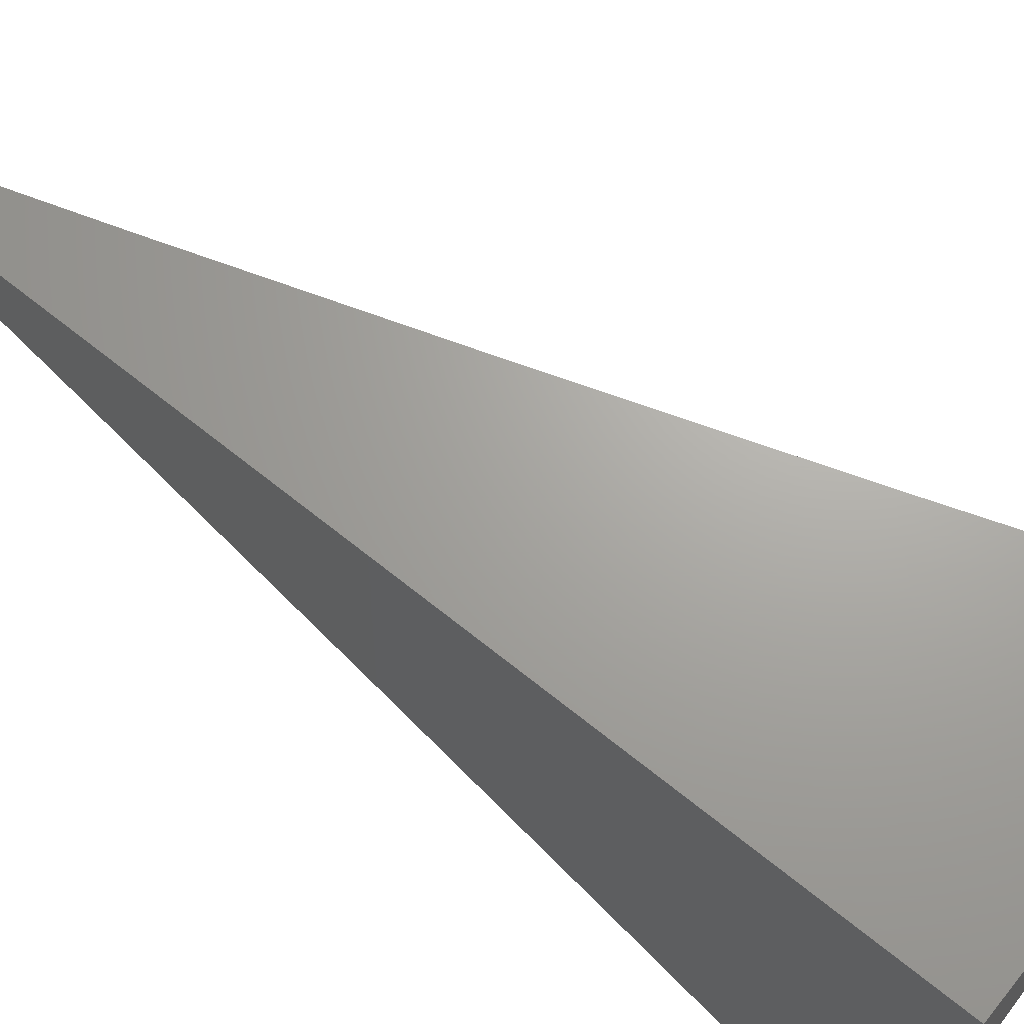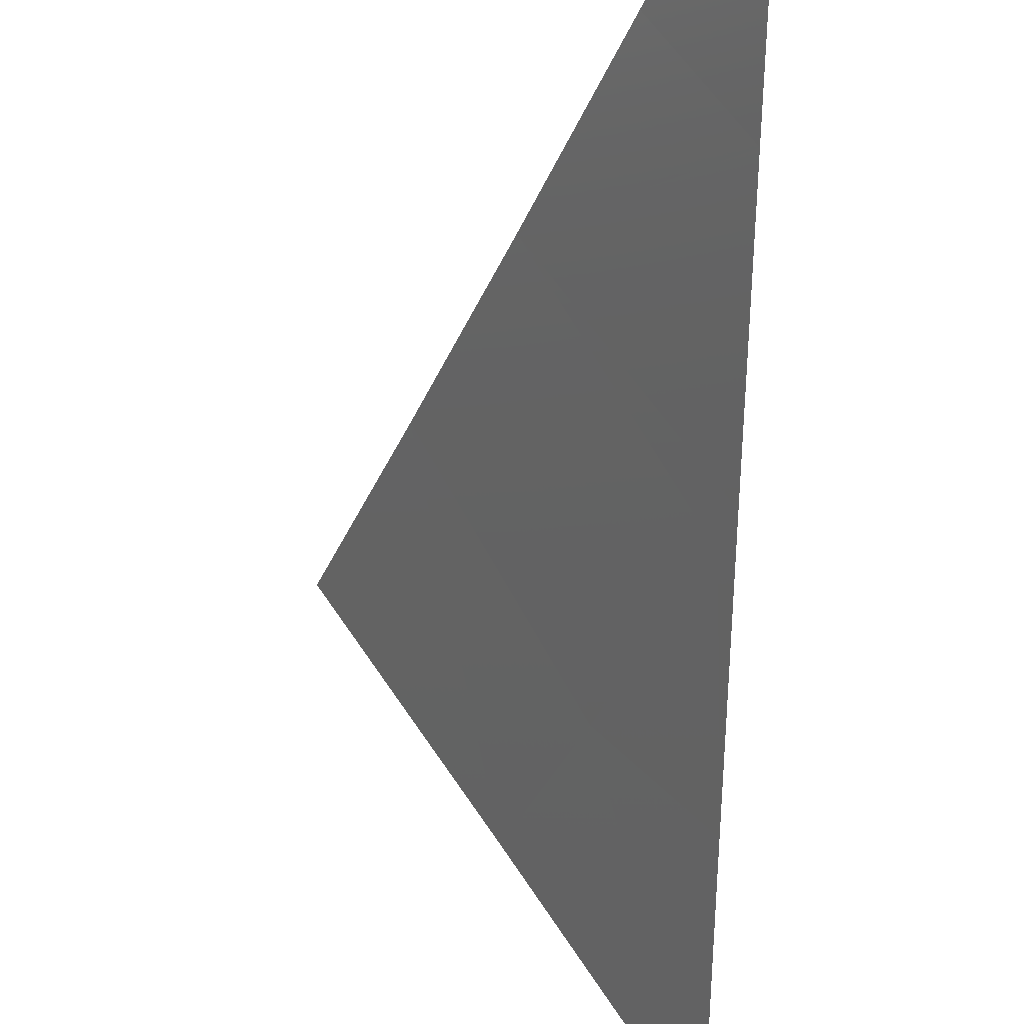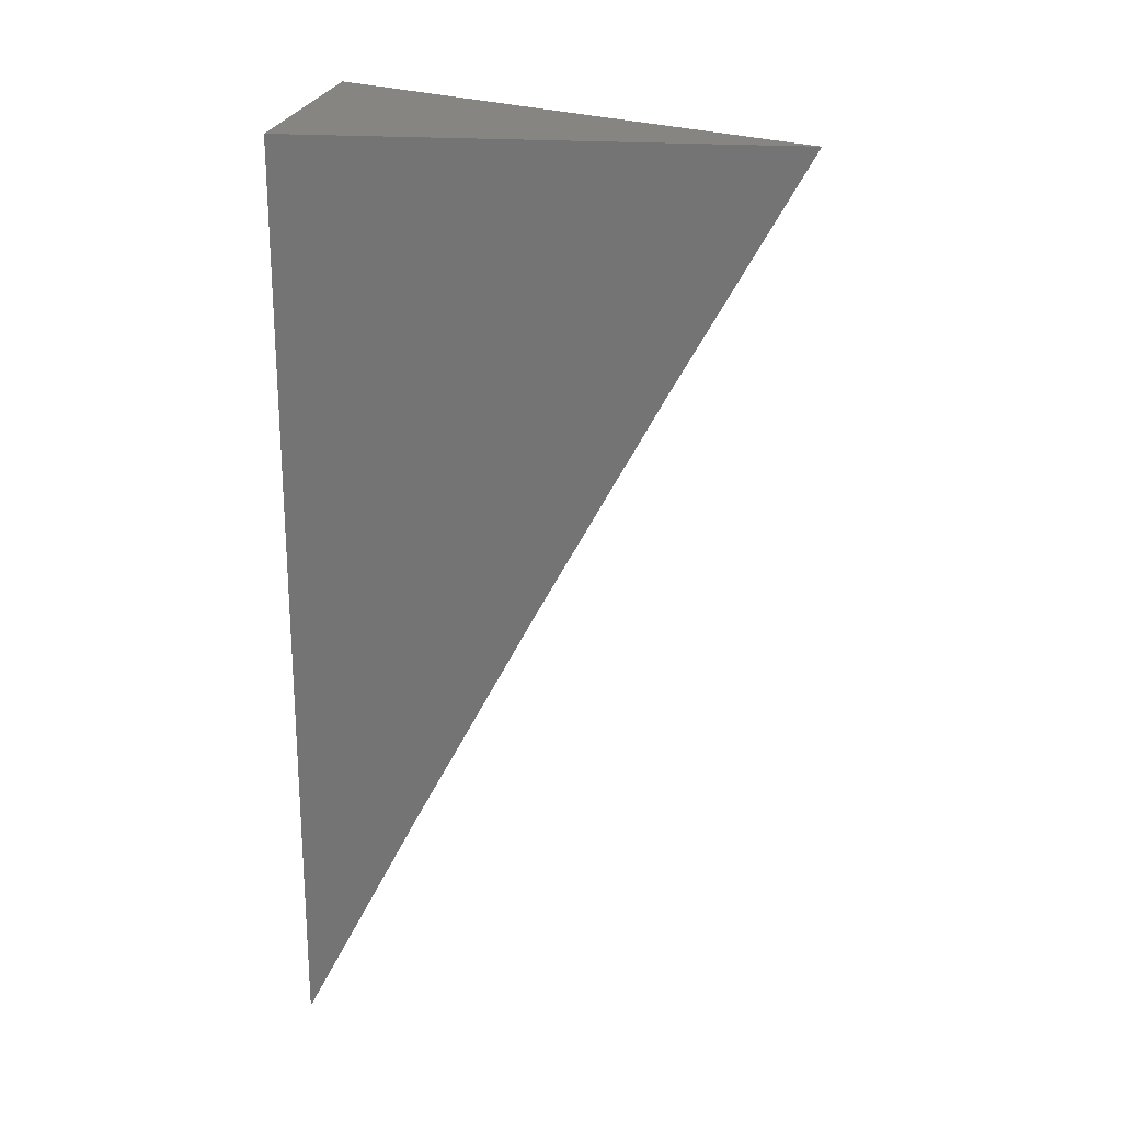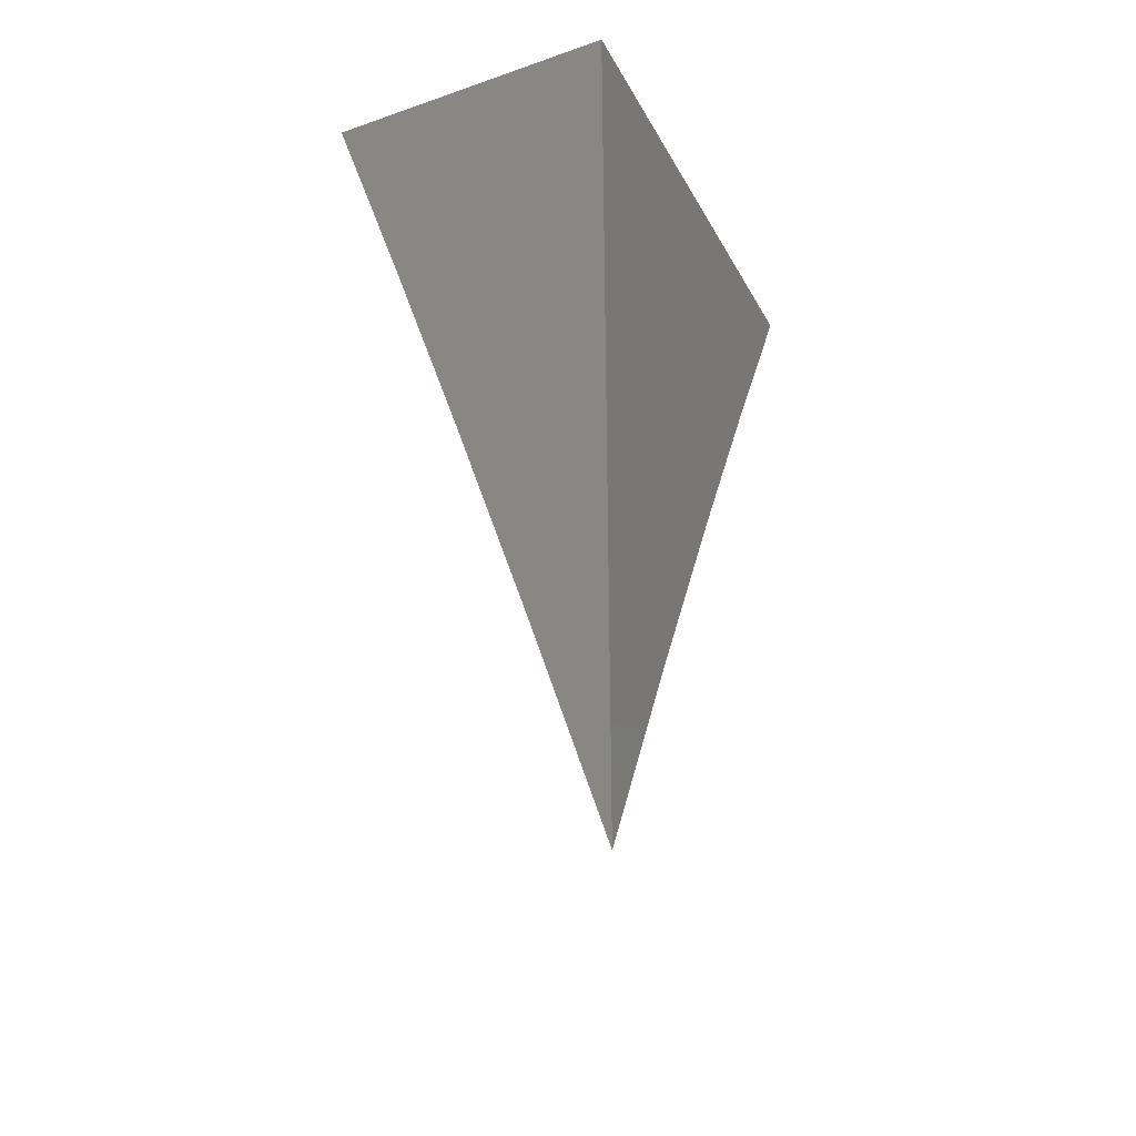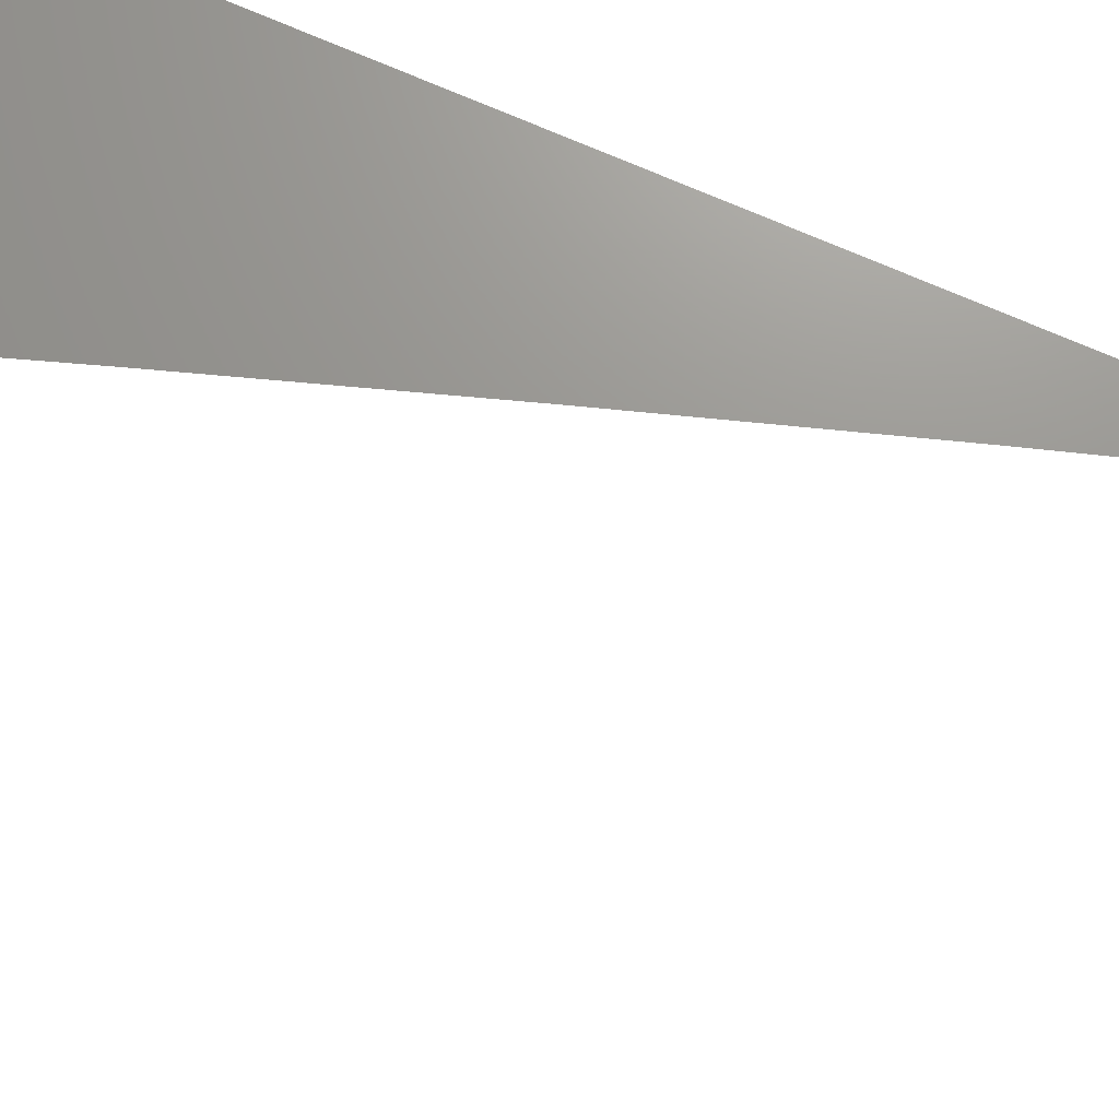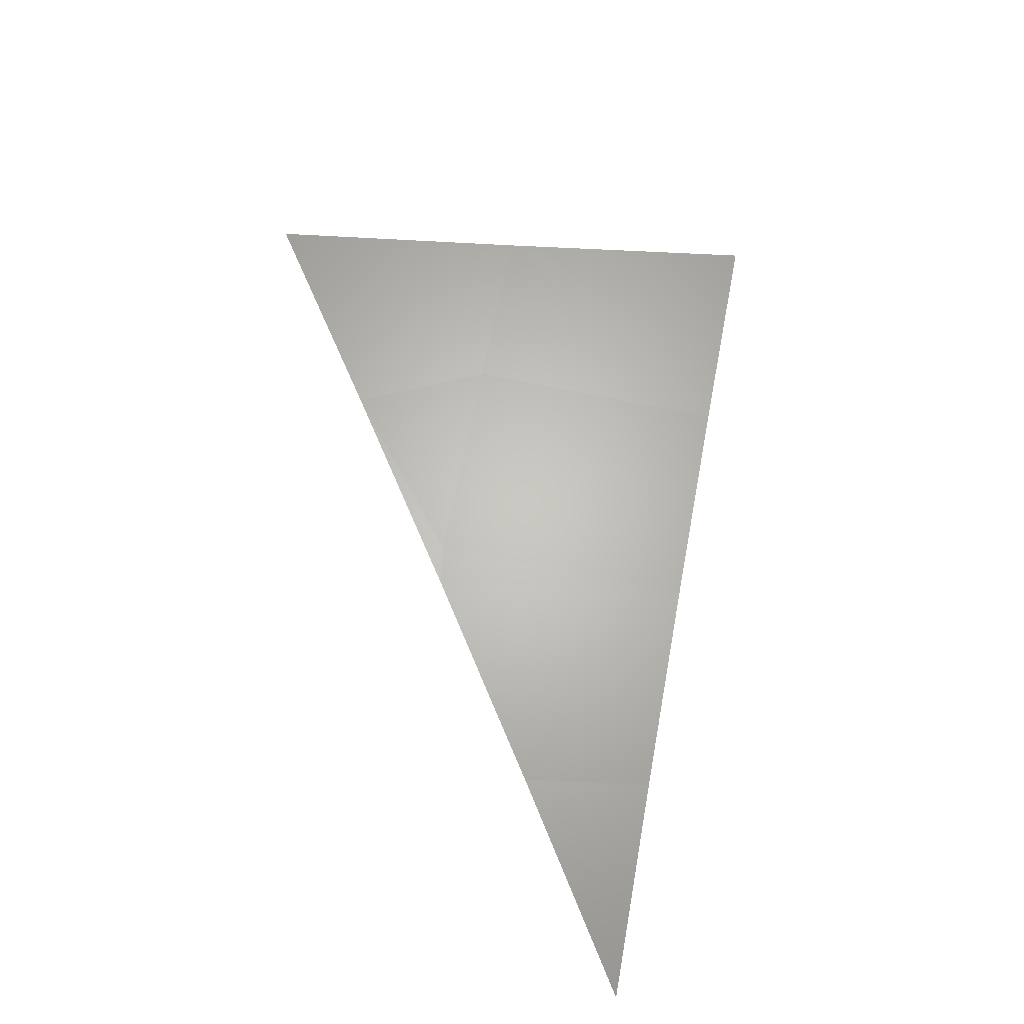
<metadata>
{"format":"stl","ext":"stl","renderer":"f3d","projection":"perspective","resolution":1024,"background":"white","views":[{"elev":67.6,"azim":128.9,"up":"+Z"},{"elev":-35.3,"azim":-1.3,"up":"+Z"},{"elev":21.8,"azim":97.4,"up":"+Y"},{"elev":-33.9,"azim":25.1,"up":"+Y"},{"elev":70.7,"azim":-66.0,"up":"+Z"},{"elev":-41.2,"azim":-125.5,"up":"+Y"}]}
</metadata>
<code>
# stl→obj: 13 verts, 22 faces
v 9 2.735 6
v 8.979 2.801 6
v 9 2.802 5.965
v 8.957 2.868 6
v 9 2.868 5.93
v 8.997 2.88 5.929
v 9 2.934 5.894
v 8.974 2.947 5.929
v 9 3 5.857
v 8.956 3 5.929
v 8.934 2.934 6
v 8.911 3 6
v 9 3 6
f 1 2 3
f 3 2 4
f 3 4 5
f 5 4 6
f 5 6 7
f 7 6 8
f 7 8 9
f 9 8 10
f 10 8 11
f 10 11 12
f 6 4 8
f 8 4 11
f 9 10 13
f 13 10 12
f 12 11 13
f 13 11 4
f 13 4 2
f 2 1 13
f 1 3 13
f 13 3 5
f 13 5 7
f 7 9 13

</code>
